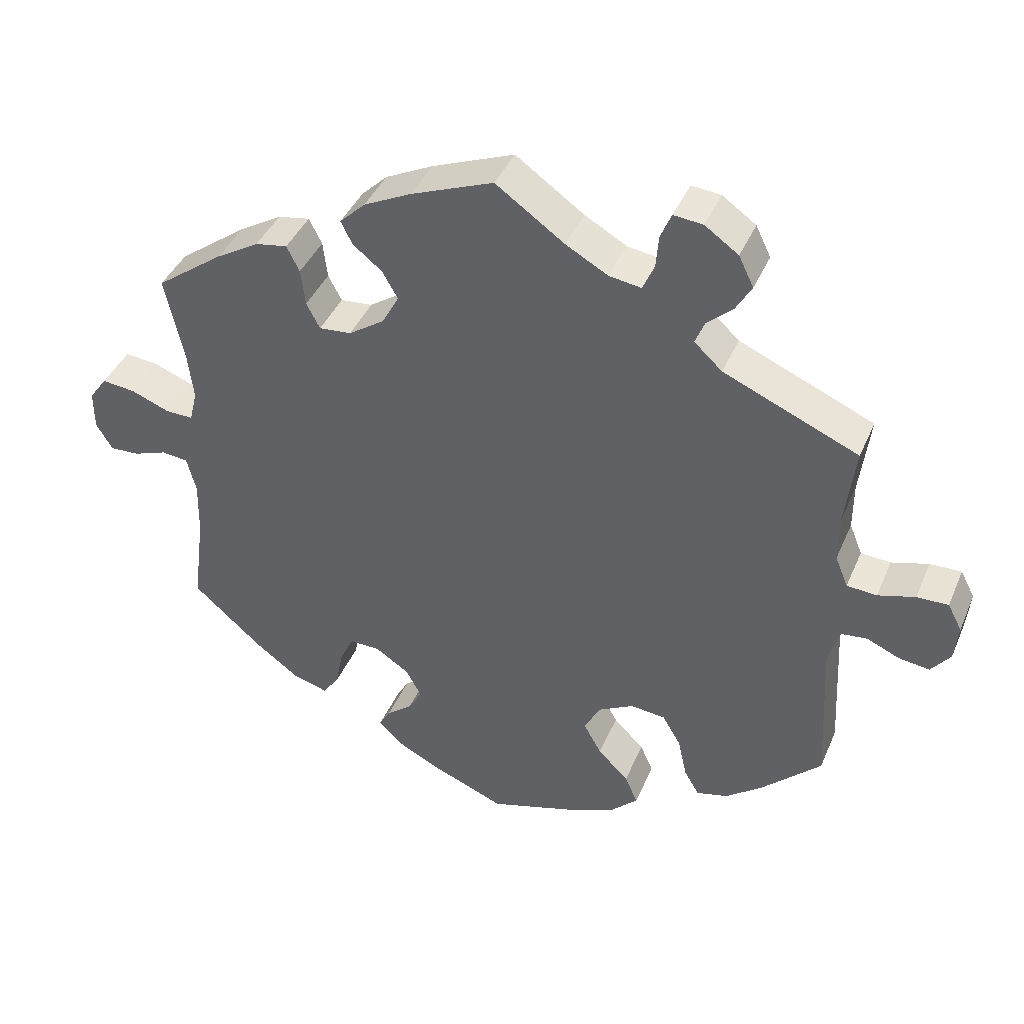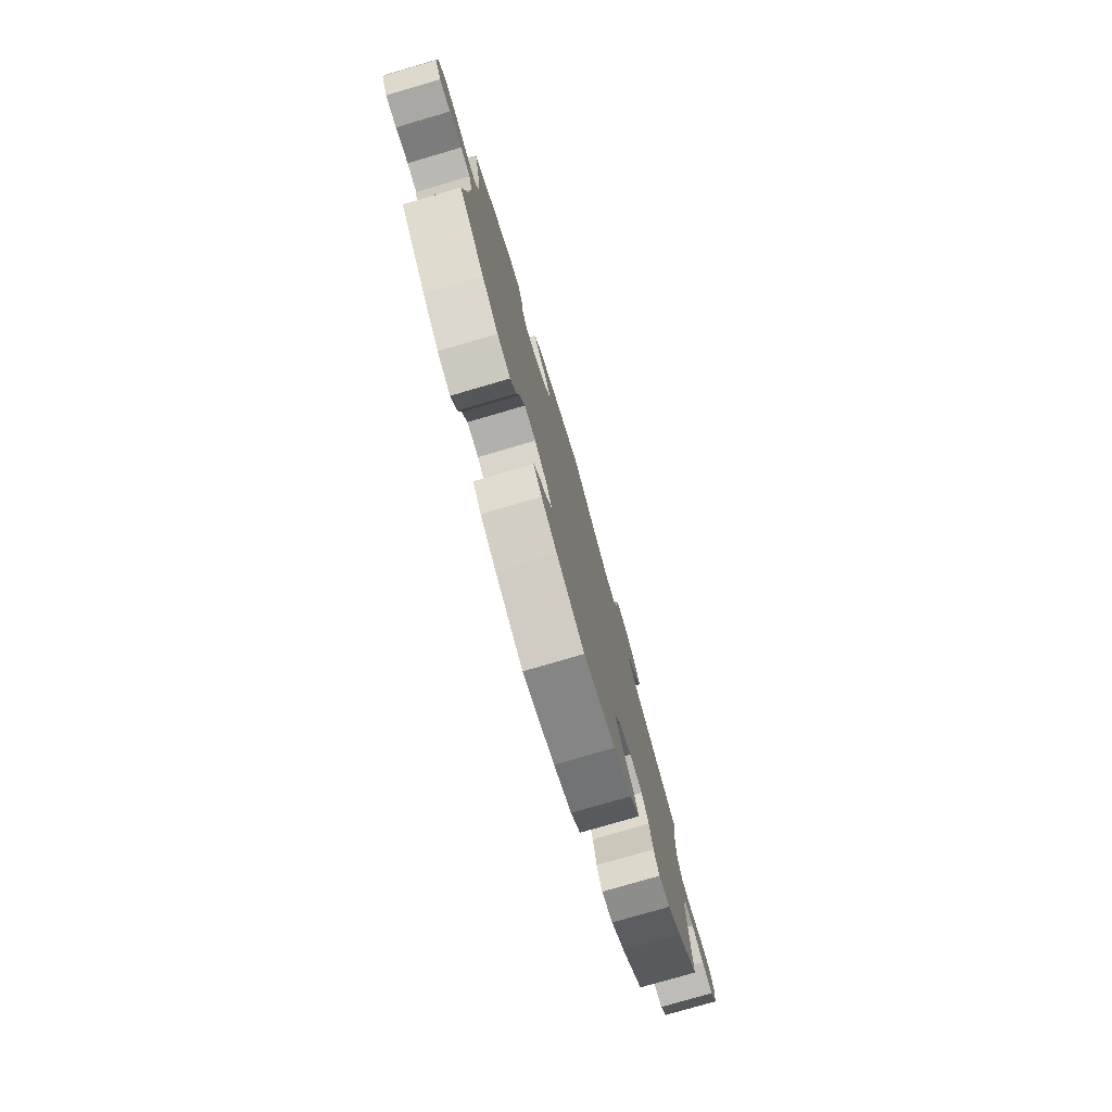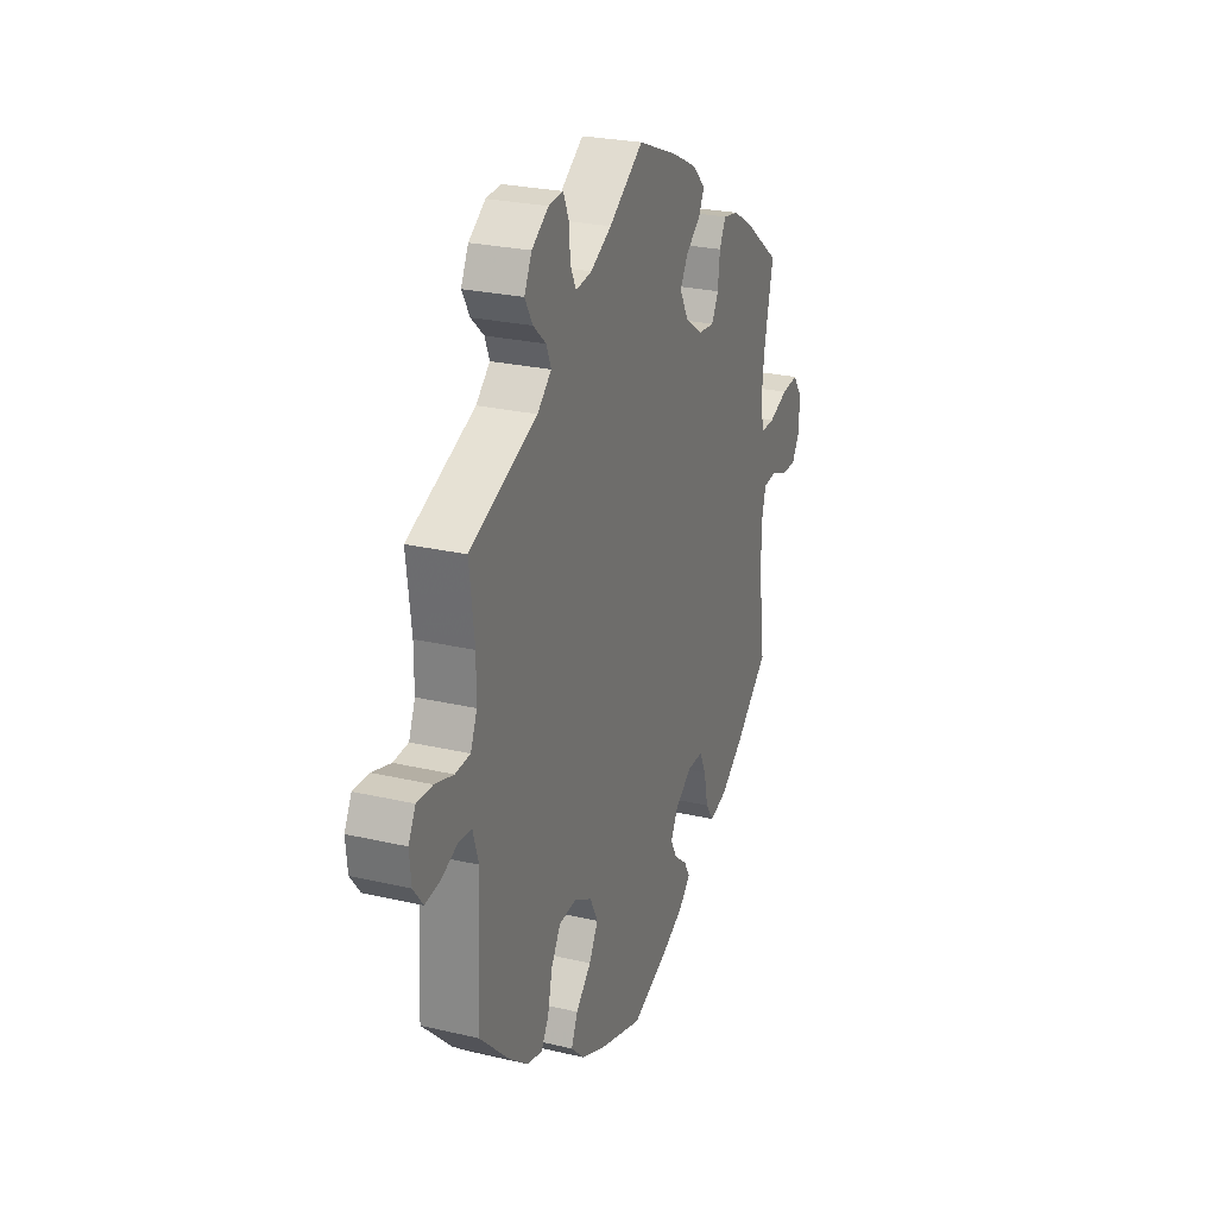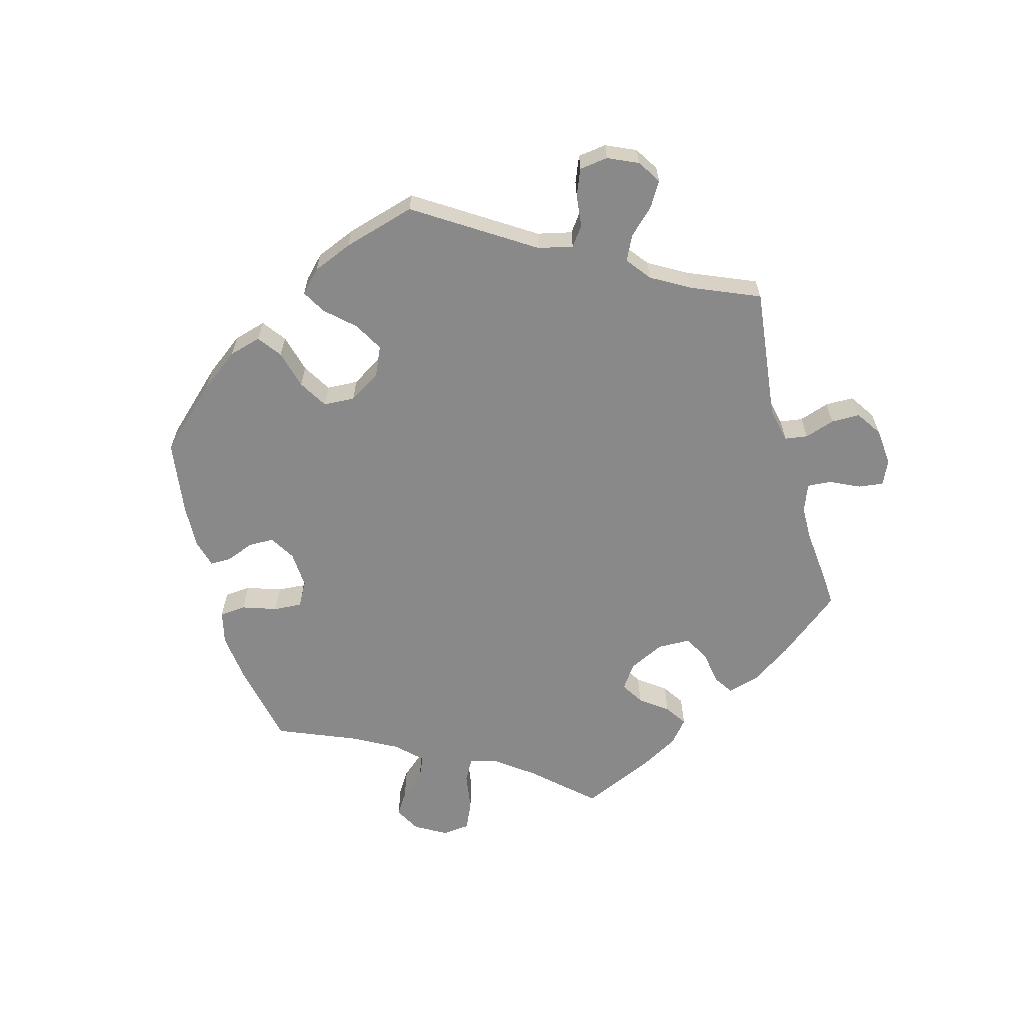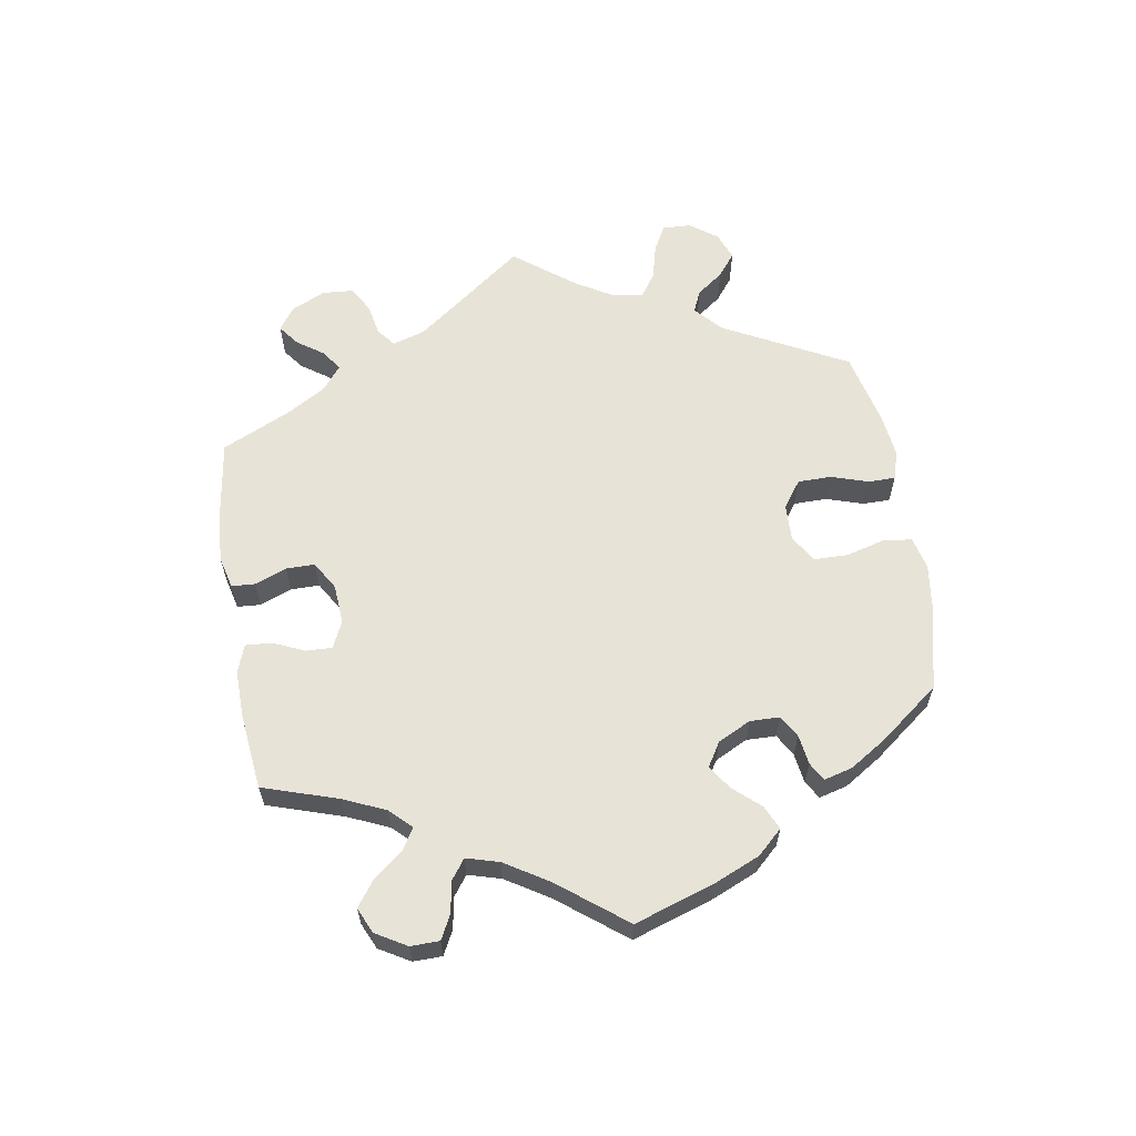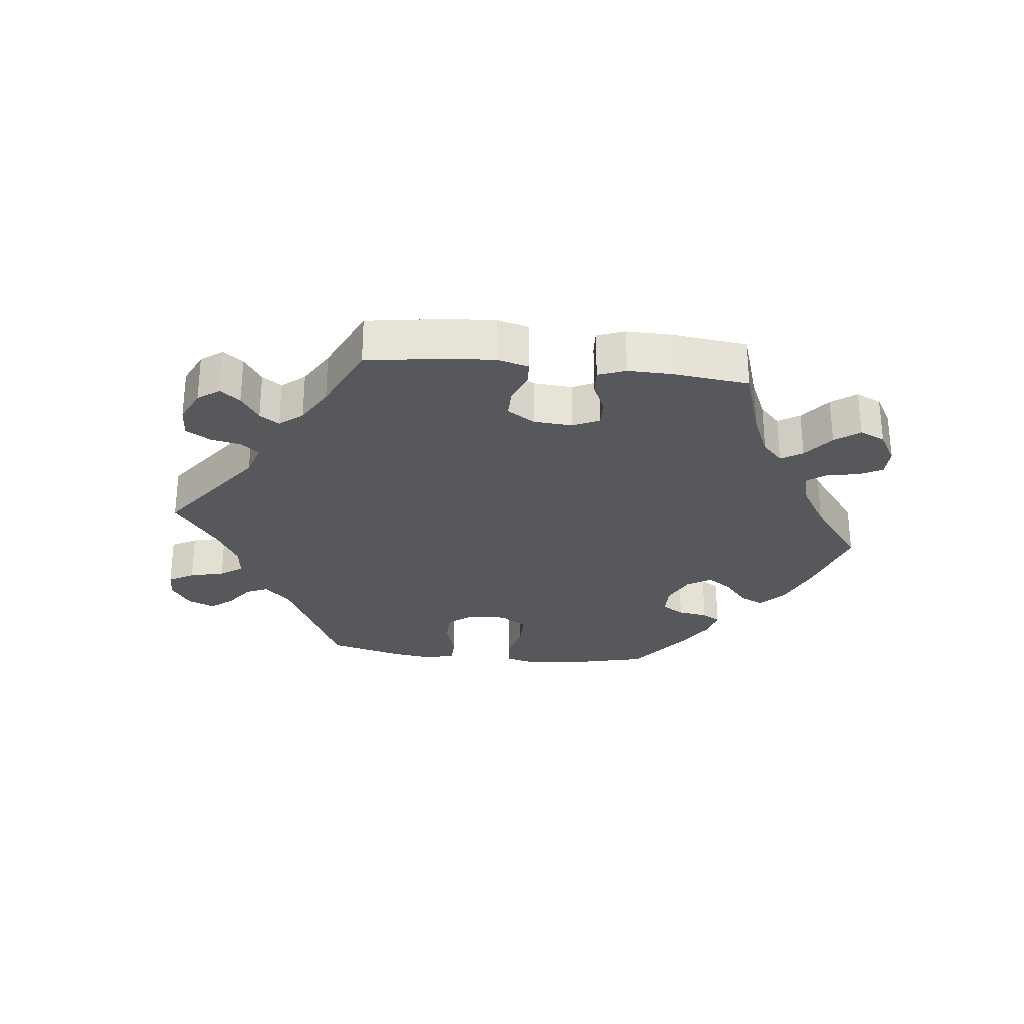
<metadata>
{"format":"obj","ext":"obj","renderer":"f3d","projection":"perspective","resolution":1024,"background":"white","views":[{"elev":41.1,"azim":-158.1,"up":"+Z"},{"elev":-77.6,"azim":106.3,"up":"+Z"},{"elev":25.3,"azim":-69.3,"up":"+Z"},{"elev":-63.3,"azim":-104.6,"up":"+Y"},{"elev":62.4,"azim":110.9,"up":"+Y"},{"elev":-28.6,"azim":23.6,"up":"+Y"}]}
</metadata>
<code>
v 0.475 0.07 0.171
v 0.467 0.07 0.101
v 0.478 0.07 0.057
v 0.517 0.07 0.058
v 0.571 0.07 0.079
v 0.618 0.07 0.084
v 0.643 0.07 0.049
v 0.643 0.07 -0.006
v 0.62 0.07 -0.044
v 0.579 0.07 -0.042
v 0.532 0.07 -0.025
v 0.495 0.07 -0.029
v 0.482 0.07 -0.08
v 0.484 0.07 -0.158
v 0.501 0.07 -0.288
v 0.404 0.07 -0.374
v 0.342 0.07 -0.42
v 0.292 0.07 -0.435
v 0.269 0.07 -0.402
v 0.258 0.07 -0.347
v 0.239 0.07 -0.308
v 0.196 0.07 -0.309
v 0.149 0.07 -0.34
v 0.127 0.07 -0.38
v 0.146 0.07 -0.414
v 0.182 0.07 -0.443
v 0.198 0.07 -0.471
v 0.166 0.07 -0.503
v 0.106 0.07 -0.534
v 0 0.07 -0.577
v -0.122 0.07 -0.54
v -0.19 0.07 -0.511
v -0.227 0.07 -0.475
v -0.209 0.07 -0.434
v -0.166 0.07 -0.391
v -0.141 0.07 -0.346
v -0.163 0.07 -0.303
v -0.213 0.07 -0.276
v -0.262 0.07 -0.281
v -0.288 0.07 -0.325
v -0.301 0.07 -0.383
v -0.322 0.07 -0.419
v -0.366 0.07 -0.408
v -0.418 0.07 -0.368
v -0.501 0.07 -0.288
v -0.49 0.07 -0.076
v -0.506 0.07 -0.024
v -0.542 0.07 -0.02
v -0.588 0.07 -0.04
v -0.631 0.07 -0.046
v -0.658 0.07 -0.011
v -0.663 0.07 0.04
v -0.643 0.07 0.078
v -0.599 0.07 0.077
v -0.547 0.07 0.062
v -0.505 0.07 0.065
v -0.487 0.07 0.109
v -0.487 0.07 0.176
v -0.501 0.07 0.289
v -0.312 0.07 0.37
v -0.273 0.07 0.406
v -0.286 0.07 0.439
v -0.322 0.07 0.471
v -0.344 0.07 0.509
v -0.323 0.07 0.552
v -0.276 0.07 0.585
v -0.235 0.07 0.589
v -0.22 0.07 0.553
v -0.216 0.07 0.503
v -0.2 0.07 0.47
v -0.155 0.07 0.477
v -0.096 0.07 0.51
v 0 0.07 0.578
v 0.115 0.07 0.533
v 0.182 0.07 0.5
v 0.218 0.07 0.465
v 0.202 0.07 0.433
v 0.161 0.07 0.4
v 0.139 0.07 0.362
v 0.163 0.07 0.318
v 0.213 0.07 0.284
v 0.258 0.07 0.28
v 0.277 0.07 0.316
v 0.283 0.07 0.368
v 0.301 0.07 0.404
v 0.346 0.07 0.396
v 0.406 0.07 0.36
v 0.501 0.07 0.29
v 0.475 0 0.171
v 0.467 0 0.101
v 0.478 0 0.057
v 0.517 0 0.058
v 0.571 0 0.079
v 0.618 0 0.084
v 0.643 0 0.049
v 0.643 0 -0.006
v 0.62 0 -0.044
v 0.579 0 -0.042
v 0.532 0 -0.025
v 0.495 0 -0.029
v 0.482 0 -0.08
v 0.484 0 -0.158
v 0.501 0 -0.288
v 0.404 0 -0.374
v 0.342 0 -0.42
v 0.292 0 -0.435
v 0.269 0 -0.402
v 0.258 0 -0.347
v 0.239 0 -0.308
v 0.196 0 -0.309
v 0.149 0 -0.34
v 0.127 0 -0.38
v 0.146 0 -0.414
v 0.182 0 -0.443
v 0.198 0 -0.471
v 0.166 0 -0.503
v 0.106 0 -0.534
v 0 0 -0.577
v -0.122 0 -0.54
v -0.19 0 -0.511
v -0.227 0 -0.475
v -0.209 0 -0.434
v -0.166 0 -0.391
v -0.141 0 -0.346
v -0.163 0 -0.303
v -0.213 0 -0.276
v -0.262 0 -0.281
v -0.288 0 -0.325
v -0.301 0 -0.383
v -0.322 0 -0.419
v -0.366 0 -0.408
v -0.418 0 -0.368
v -0.501 0 -0.288
v -0.49 0 -0.076
v -0.506 0 -0.024
v -0.542 0 -0.02
v -0.588 0 -0.04
v -0.631 0 -0.046
v -0.658 0 -0.011
v -0.663 0 0.04
v -0.643 0 0.078
v -0.599 0 0.077
v -0.547 0 0.062
v -0.505 0 0.065
v -0.487 0 0.109
v -0.487 0 0.176
v -0.501 0 0.289
v -0.312 0 0.37
v -0.273 0 0.406
v -0.286 0 0.439
v -0.322 0 0.471
v -0.344 0 0.509
v -0.323 0 0.552
v -0.276 0 0.585
v -0.235 0 0.589
v -0.22 0 0.553
v -0.216 0 0.503
v -0.2 0 0.47
v -0.155 0 0.477
v -0.096 0 0.51
v 0 0 0.578
v 0.115 0 0.533
v 0.182 0 0.5
v 0.218 0 0.465
v 0.202 0 0.433
v 0.161 0 0.4
v 0.139 0 0.362
v 0.163 0 0.318
v 0.213 0 0.284
v 0.258 0 0.28
v 0.277 0 0.316
v 0.283 0 0.368
v 0.301 0 0.404
v 0.346 0 0.396
v 0.406 0 0.36
v 0.501 0 0.29
f 87 88 1
f 86 87 1 2
f 83 84 85 86
f 82 83 86 2
f 81 82 2 3
f 80 81 3
f 75 76 77 78
f 75 78 79
f 72 73 74 75
f 71 72 75 79
f 70 71 79 80
f 66 67 68 69
f 66 69 70
f 65 66 70
f 62 63 64 65
f 61 62 65 70
f 60 61 70 80
f 58 59 60 80
f 52 53 54 55
f 52 55 56
f 51 52 56
f 48 49 50 51
f 48 51 56
f 47 48 56
f 46 47 56 57
f 44 45 46
f 43 44 46 57
f 40 41 42 43
f 39 40 43 57
f 32 33 34 35
f 32 35 36
f 31 32 36
f 30 31 36
f 29 30 36 37
f 25 26 27 28
f 24 25 28 29
f 17 18 19 20
f 17 20 21
f 14 15 16 17
f 13 14 17 21
f 12 13 21 22
f 8 9 10 11
f 8 11 12
f 7 8 12
f 4 5 6 7
f 3 4 7 12
f 38 39 57 58
f 37 38 58 80
f 24 29 37 80
f 23 24 80
f 22 23 80
f 3 12 22 80
f 89 176 175
f 90 89 175 174
f 174 173 172 171
f 90 174 171 170
f 91 90 170 169
f 91 169 168
f 166 165 164 163
f 167 166 163
f 163 162 161 160
f 167 163 160 159
f 168 167 159 158
f 157 156 155 154
f 158 157 154
f 158 154 153
f 153 152 151 150
f 158 153 150 149
f 168 158 149 148
f 168 148 147 146
f 143 142 141 140
f 144 143 140
f 144 140 139
f 139 138 137 136
f 144 139 136
f 144 136 135
f 145 144 135 134
f 134 133 132
f 145 134 132 131
f 131 130 129 128
f 145 131 128 127
f 123 122 121 120
f 124 123 120
f 124 120 119
f 124 119 118
f 125 124 118 117
f 116 115 114 113
f 117 116 113 112
f 108 107 106 105
f 109 108 105
f 105 104 103 102
f 109 105 102 101
f 110 109 101 100
f 99 98 97 96
f 100 99 96
f 100 96 95
f 95 94 93 92
f 100 95 92 91
f 146 145 127 126
f 168 146 126 125
f 168 125 117 112
f 168 112 111
f 168 111 110
f 168 110 100 91
f 1 89 90 2
f 2 90 91 3
f 3 91 92 4
f 4 92 93 5
f 5 93 94 6
f 6 94 95 7
f 7 95 96 8
f 8 96 97 9
f 9 97 98 10
f 10 98 99 11
f 11 99 100 12
f 12 100 101 13
f 13 101 102 14
f 14 102 103 15
f 15 103 104 16
f 16 104 105 17
f 17 105 106 18
f 18 106 107 19
f 19 107 108 20
f 20 108 109 21
f 21 109 110 22
f 22 110 111 23
f 23 111 112 24
f 24 112 113 25
f 25 113 114 26
f 26 114 115 27
f 27 115 116 28
f 28 116 117 29
f 29 117 118 30
f 30 118 119 31
f 31 119 120 32
f 32 120 121 33
f 33 121 122 34
f 34 122 123 35
f 35 123 124 36
f 36 124 125 37
f 37 125 126 38
f 38 126 127 39
f 39 127 128 40
f 40 128 129 41
f 41 129 130 42
f 42 130 131 43
f 43 131 132 44
f 44 132 133 45
f 45 133 134 46
f 46 134 135 47
f 47 135 136 48
f 48 136 137 49
f 49 137 138 50
f 50 138 139 51
f 51 139 140 52
f 52 140 141 53
f 53 141 142 54
f 54 142 143 55
f 55 143 144 56
f 56 144 145 57
f 57 145 146 58
f 58 146 147 59
f 59 147 148 60
f 60 148 149 61
f 61 149 150 62
f 62 150 151 63
f 63 151 152 64
f 64 152 153 65
f 65 153 154 66
f 66 154 155 67
f 67 155 156 68
f 68 156 157 69
f 69 157 158 70
f 70 158 159 71
f 71 159 160 72
f 72 160 161 73
f 73 161 162 74
f 74 162 163 75
f 75 163 164 76
f 76 164 165 77
f 77 165 166 78
f 78 166 167 79
f 79 167 168 80
f 80 168 169 81
f 81 169 170 82
f 82 170 171 83
f 83 171 172 84
f 84 172 173 85
f 85 173 174 86
f 86 174 175 87
f 87 175 176 88
f 88 176 89 1

</code>
